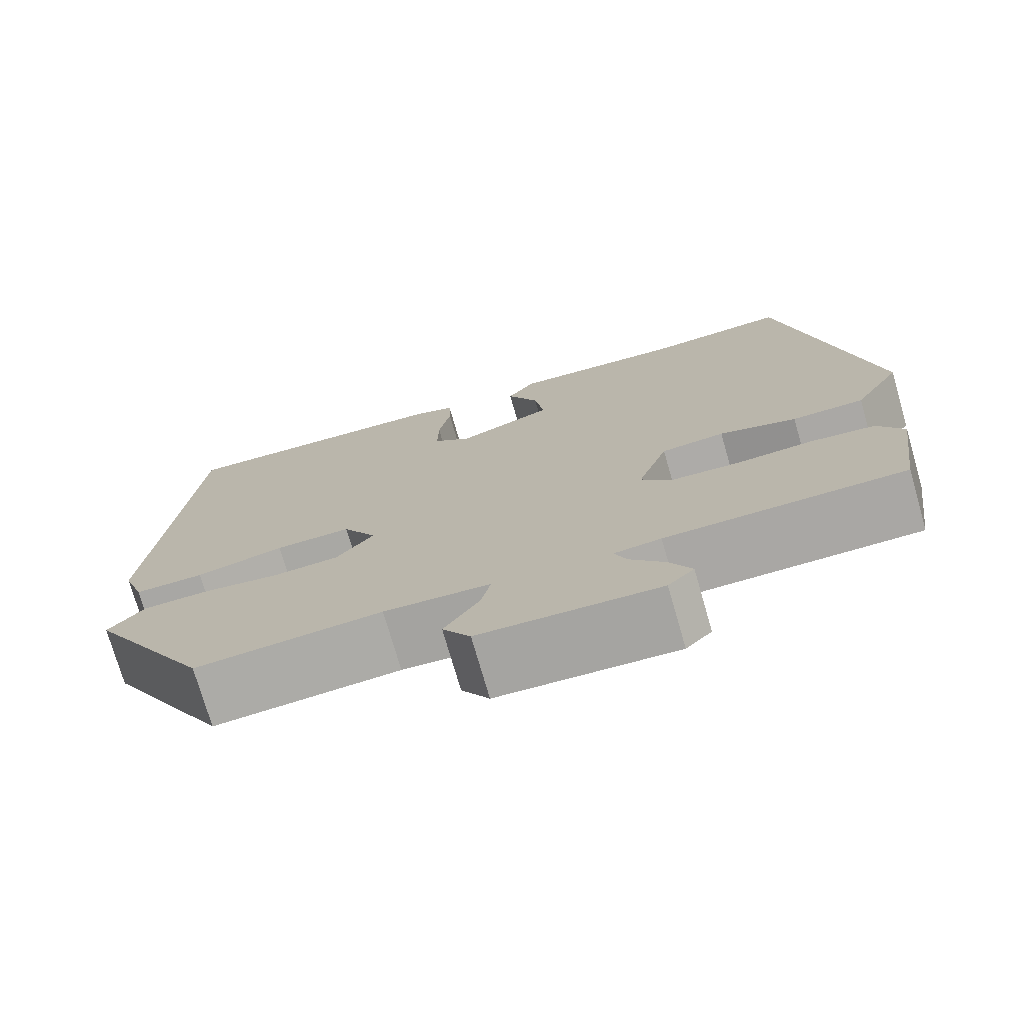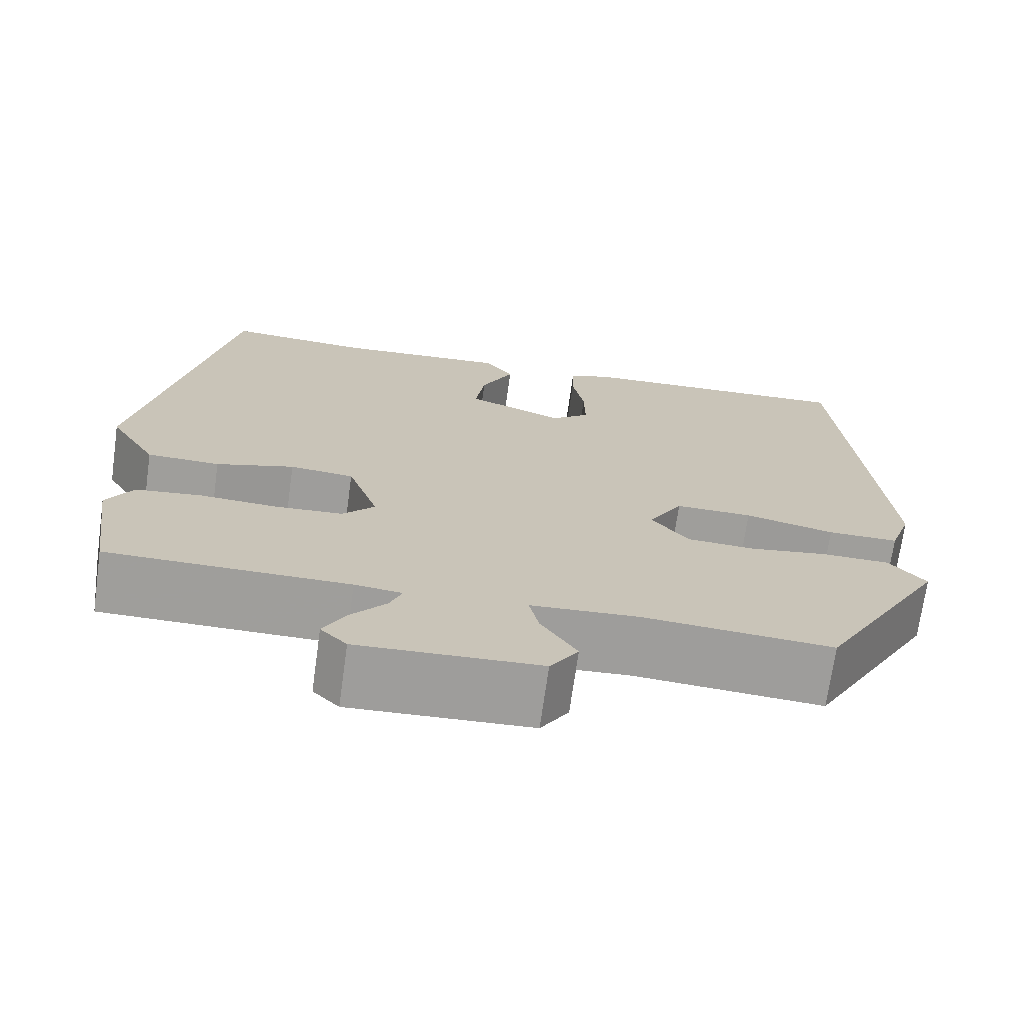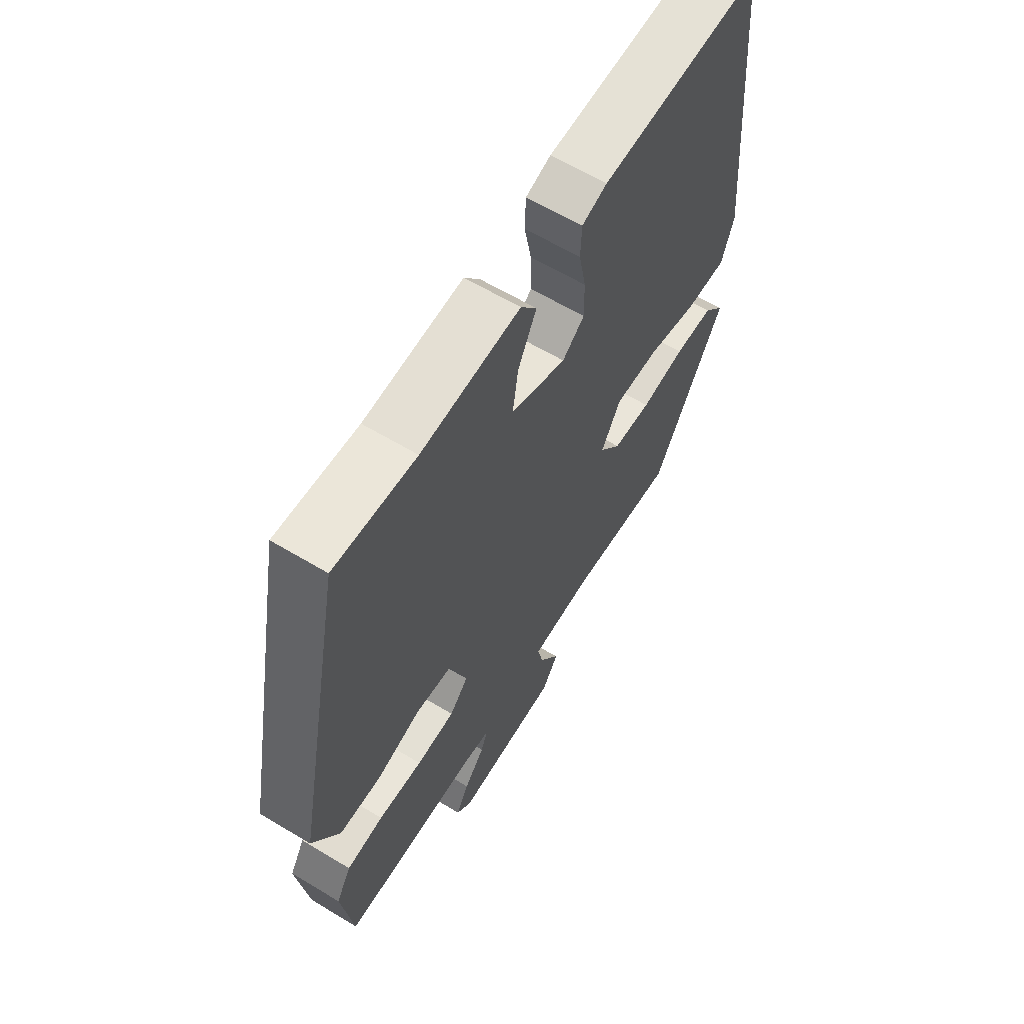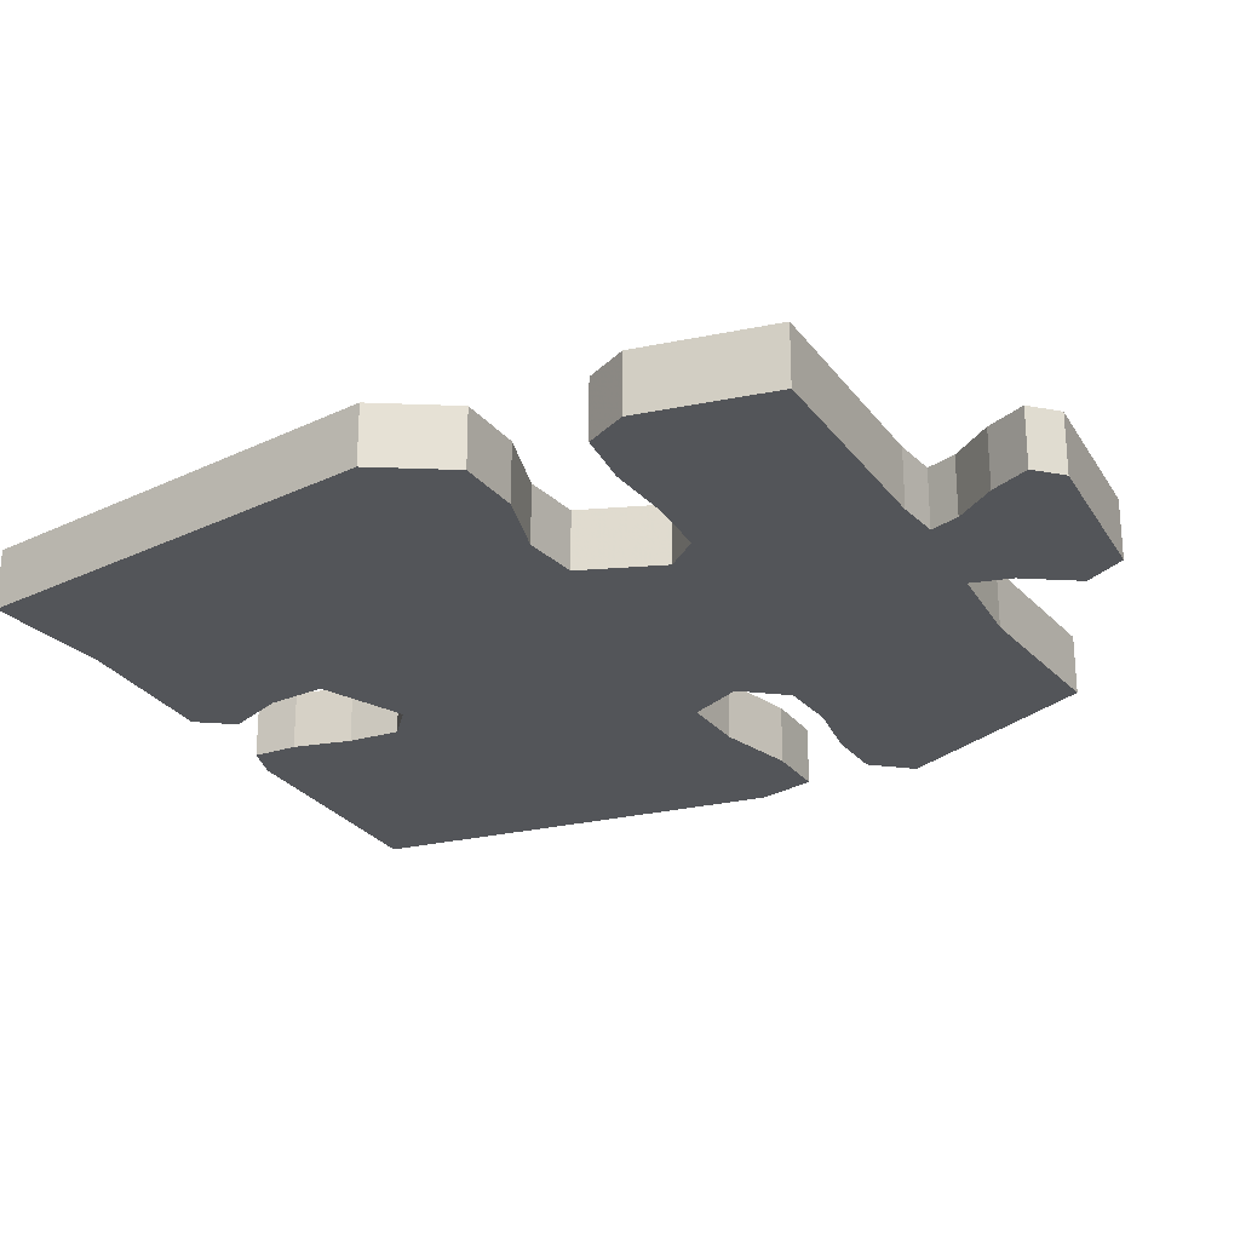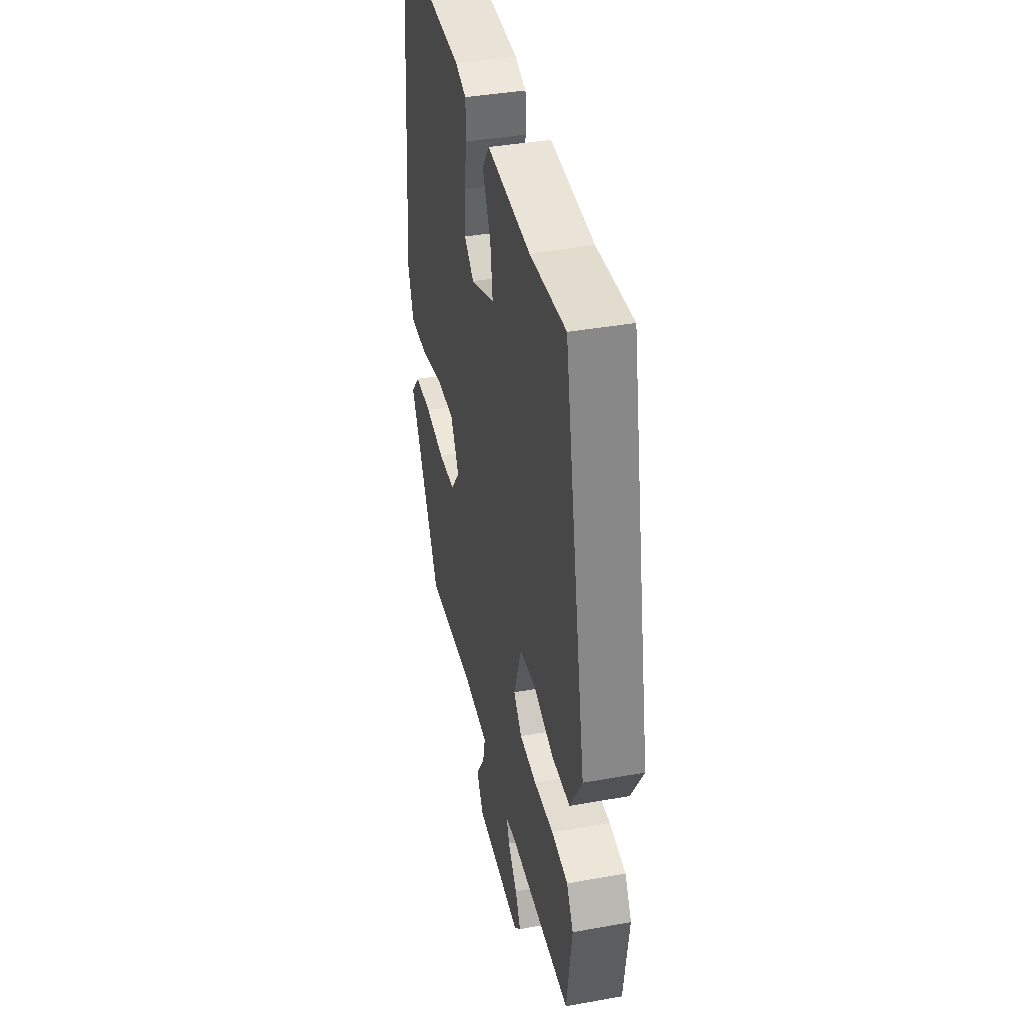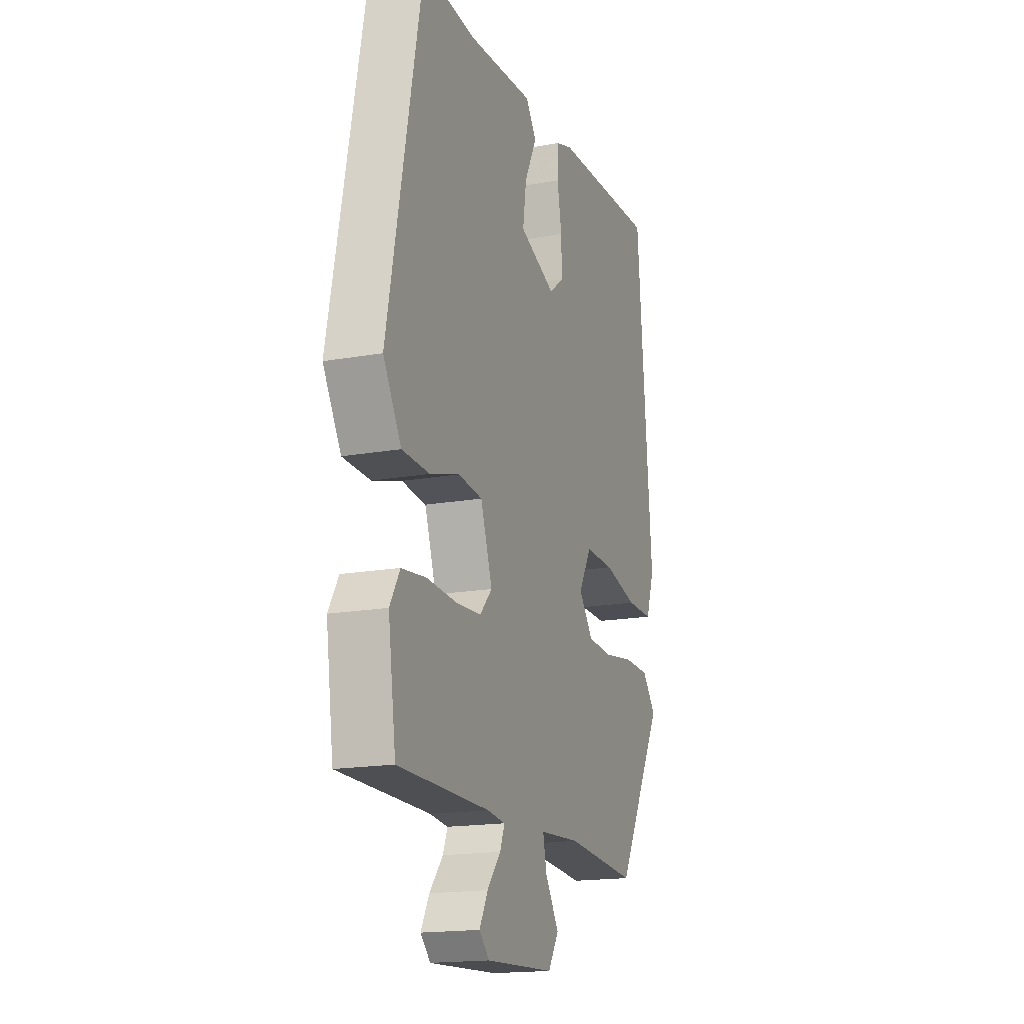
<metadata>
{"format":"obj","ext":"obj","renderer":"f3d","projection":"perspective","resolution":1024,"background":"white","views":[{"elev":-74.6,"azim":16.1,"up":"+Z"},{"elev":-70.8,"azim":172.1,"up":"+Z"},{"elev":61.9,"azim":121.5,"up":"+Z"},{"elev":-24.2,"azim":117.2,"up":"+Y"},{"elev":38.8,"azim":77.3,"up":"+Z"},{"elev":-17.3,"azim":109.7,"up":"+Z"}]}
</metadata>
<code>
v -0.368 0.07 -0.487
v -0.512 0.07 -0.233
v -0.47 0.07 -0.184
v -0.392 0.07 -0.183
v -0.303 0.07 -0.197
v -0.226 0.07 -0.193
v -0.183 0.07 -0.139
v -0.222 0.07 -0.072
v -0.31 0.07 -0.073
v -0.412 0.07 -0.097
v -0.493 0.07 -0.097
v -0.518 0.07 -0.025
v -0.473 0.07 0.498
v -0.151 0.07 0.482
v -0.101 0.07 0.465
v -0.099 0.07 0.409
v -0.113 0.07 0.337
v -0.114 0.07 0.272
v -0.07 0.07 0.237
v 0.04 0.07 0.28
v 0.029 0.07 0.353
v -0.008 0.07 0.427
v 0.024 0.07 0.471
v 0.221 0.07 0.457
v 0.384 0.07 0.468
v 0.487 0.07 -0.052
v 0.433 0.07 -0.142
v 0.35 0.07 -0.144
v 0.261 0.07 -0.117
v 0.188 0.07 -0.124
v 0.153 0.07 -0.224
v 0.19 0.07 -0.264
v 0.267 0.07 -0.269
v 0.356 0.07 -0.264
v 0.43 0.07 -0.273
v 0.46 0.07 -0.324
v 0.437 0.07 -0.484
v 0.162 0.07 -0.485
v 0.108 0.07 -0.491
v 0.122 0.07 -0.526
v 0.163 0.07 -0.575
v 0.188 0.07 -0.622
v 0.158 0.07 -0.652
v -0.049 0.07 -0.642
v -0.081 0.07 -0.592
v -0.04 0.07 -0.528
v -0.029 0.07 -0.479
v -0.152 0.07 -0.471
v -0.368 0 -0.487
v -0.512 0 -0.233
v -0.47 0 -0.184
v -0.392 0 -0.183
v -0.303 0 -0.197
v -0.226 0 -0.193
v -0.183 0 -0.139
v -0.222 0 -0.072
v -0.31 0 -0.073
v -0.412 0 -0.097
v -0.493 0 -0.097
v -0.518 0 -0.025
v -0.473 0 0.498
v -0.151 0 0.482
v -0.101 0 0.465
v -0.099 0 0.409
v -0.113 0 0.337
v -0.114 0 0.272
v -0.07 0 0.237
v 0.04 0 0.28
v 0.029 0 0.353
v -0.008 0 0.427
v 0.024 0 0.471
v 0.221 0 0.457
v 0.384 0 0.468
v 0.487 0 -0.052
v 0.433 0 -0.142
v 0.35 0 -0.144
v 0.261 0 -0.117
v 0.188 0 -0.124
v 0.153 0 -0.224
v 0.19 0 -0.264
v 0.267 0 -0.269
v 0.356 0 -0.264
v 0.43 0 -0.273
v 0.46 0 -0.324
v 0.437 0 -0.484
v 0.162 0 -0.485
v 0.108 0 -0.491
v 0.122 0 -0.526
v 0.163 0 -0.575
v 0.188 0 -0.622
v 0.158 0 -0.652
v -0.049 0 -0.642
v -0.081 0 -0.592
v -0.04 0 -0.528
v -0.029 0 -0.479
v -0.152 0 -0.471
f 44 45 46
f 43 44 46
f 42 43 46
f 41 42 46
f 40 41 46
f 39 40 46 47
f 38 39 47
f 38 47 48
f 37 38 48
f 36 37 48
f 35 36 48
f 34 35 48
f 33 34 48
f 27 28 29
f 26 27 29
f 25 26 29
f 24 25 29
f 24 29 30
f 21 22 23 24
f 24 30 31
f 21 24 31
f 20 21 31
f 15 16 17
f 14 15 17
f 13 14 17
f 12 13 17
f 11 12 17
f 10 11 17
f 9 10 17
f 8 9 17 18
f 7 8 18 19
f 3 4 5
f 2 3 5
f 1 2 5
f 48 1 5
f 48 5 6
f 32 33 48
f 48 6 7
f 32 48 7
f 31 32 7
f 7 19 20 31
f 94 93 92
f 94 92 91
f 94 91 90
f 94 90 89
f 94 89 88
f 95 94 88 87
f 95 87 86
f 96 95 86
f 96 86 85
f 96 85 84
f 96 84 83
f 96 83 82
f 96 82 81
f 77 76 75
f 77 75 74
f 77 74 73
f 77 73 72
f 78 77 72
f 72 71 70 69
f 79 78 72
f 79 72 69
f 79 69 68
f 65 64 63
f 65 63 62
f 65 62 61
f 65 61 60
f 65 60 59
f 65 59 58
f 65 58 57
f 66 65 57 56
f 67 66 56 55
f 53 52 51
f 53 51 50
f 53 50 49
f 53 49 96
f 54 53 96
f 96 81 80
f 55 54 96
f 55 96 80
f 55 80 79
f 79 68 67 55
f 1 49 50 2
f 2 50 51 3
f 3 51 52 4
f 4 52 53 5
f 5 53 54 6
f 6 54 55 7
f 7 55 56 8
f 8 56 57 9
f 9 57 58 10
f 10 58 59 11
f 11 59 60 12
f 12 60 61 13
f 13 61 62 14
f 14 62 63 15
f 15 63 64 16
f 16 64 65 17
f 17 65 66 18
f 18 66 67 19
f 19 67 68 20
f 20 68 69 21
f 21 69 70 22
f 22 70 71 23
f 23 71 72 24
f 24 72 73 25
f 25 73 74 26
f 26 74 75 27
f 27 75 76 28
f 28 76 77 29
f 29 77 78 30
f 30 78 79 31
f 31 79 80 32
f 32 80 81 33
f 33 81 82 34
f 34 82 83 35
f 35 83 84 36
f 36 84 85 37
f 37 85 86 38
f 38 86 87 39
f 39 87 88 40
f 40 88 89 41
f 41 89 90 42
f 42 90 91 43
f 43 91 92 44
f 44 92 93 45
f 45 93 94 46
f 46 94 95 47
f 47 95 96 48
f 48 96 49 1

</code>
